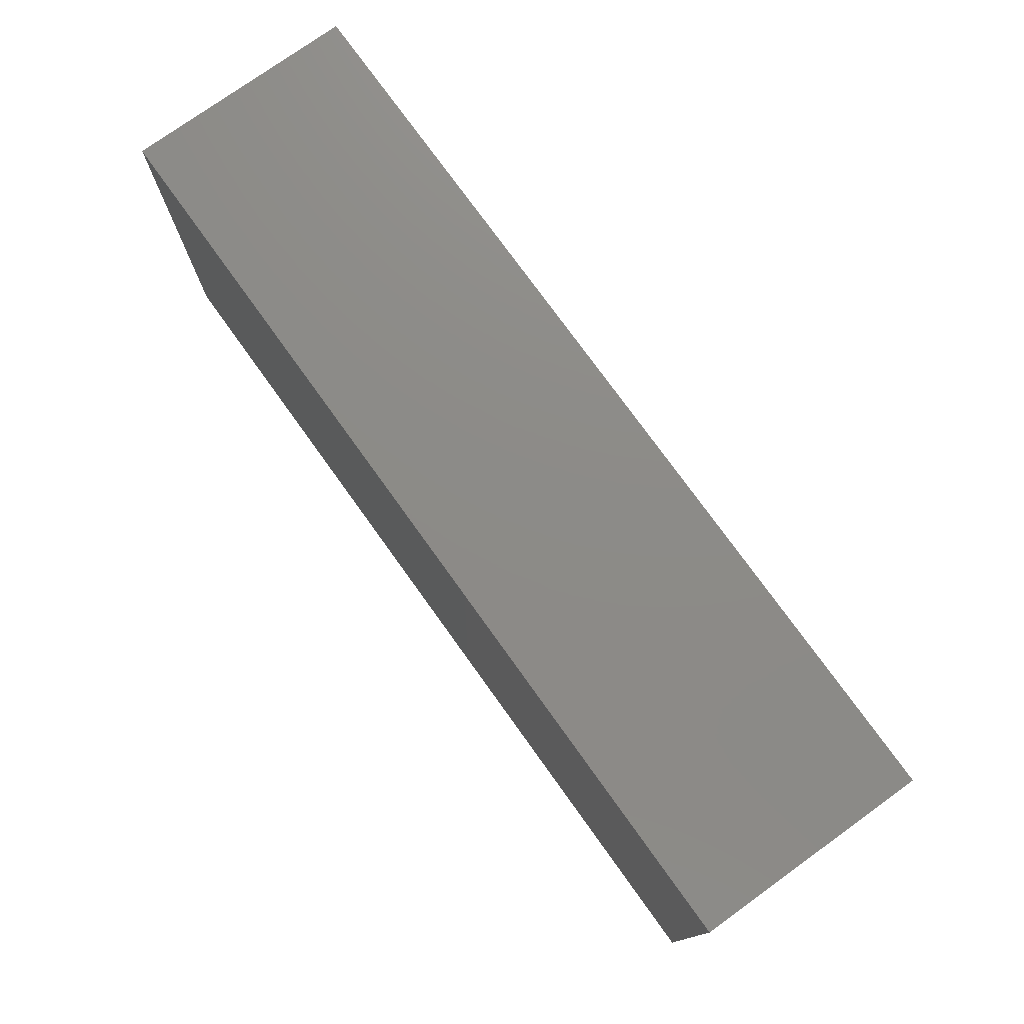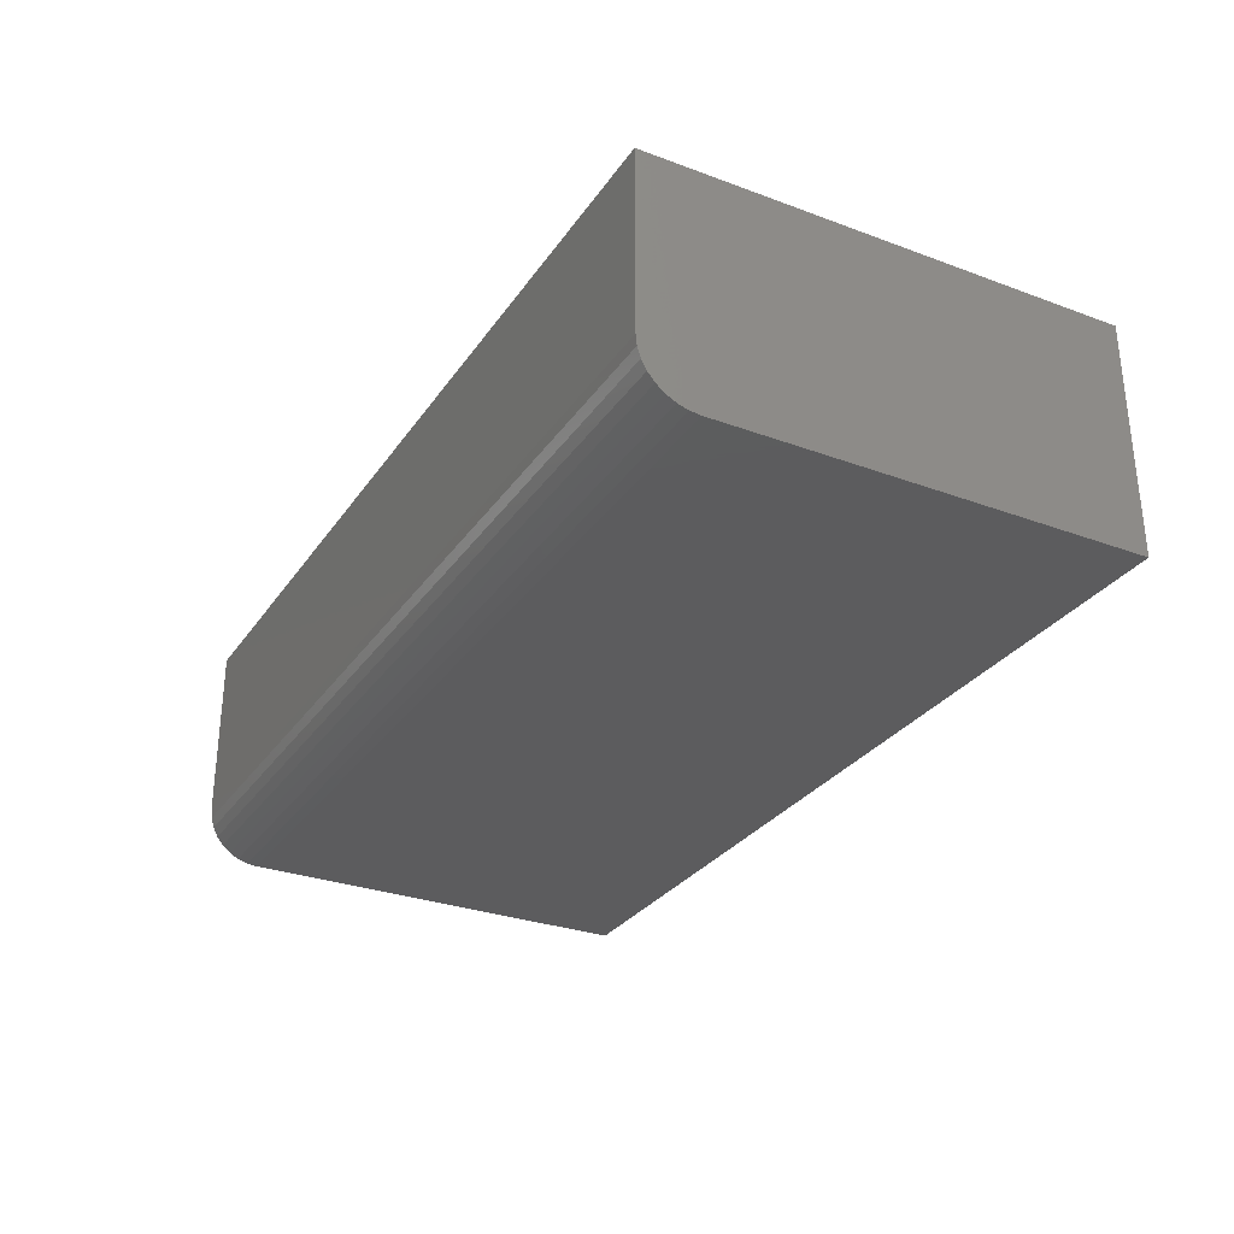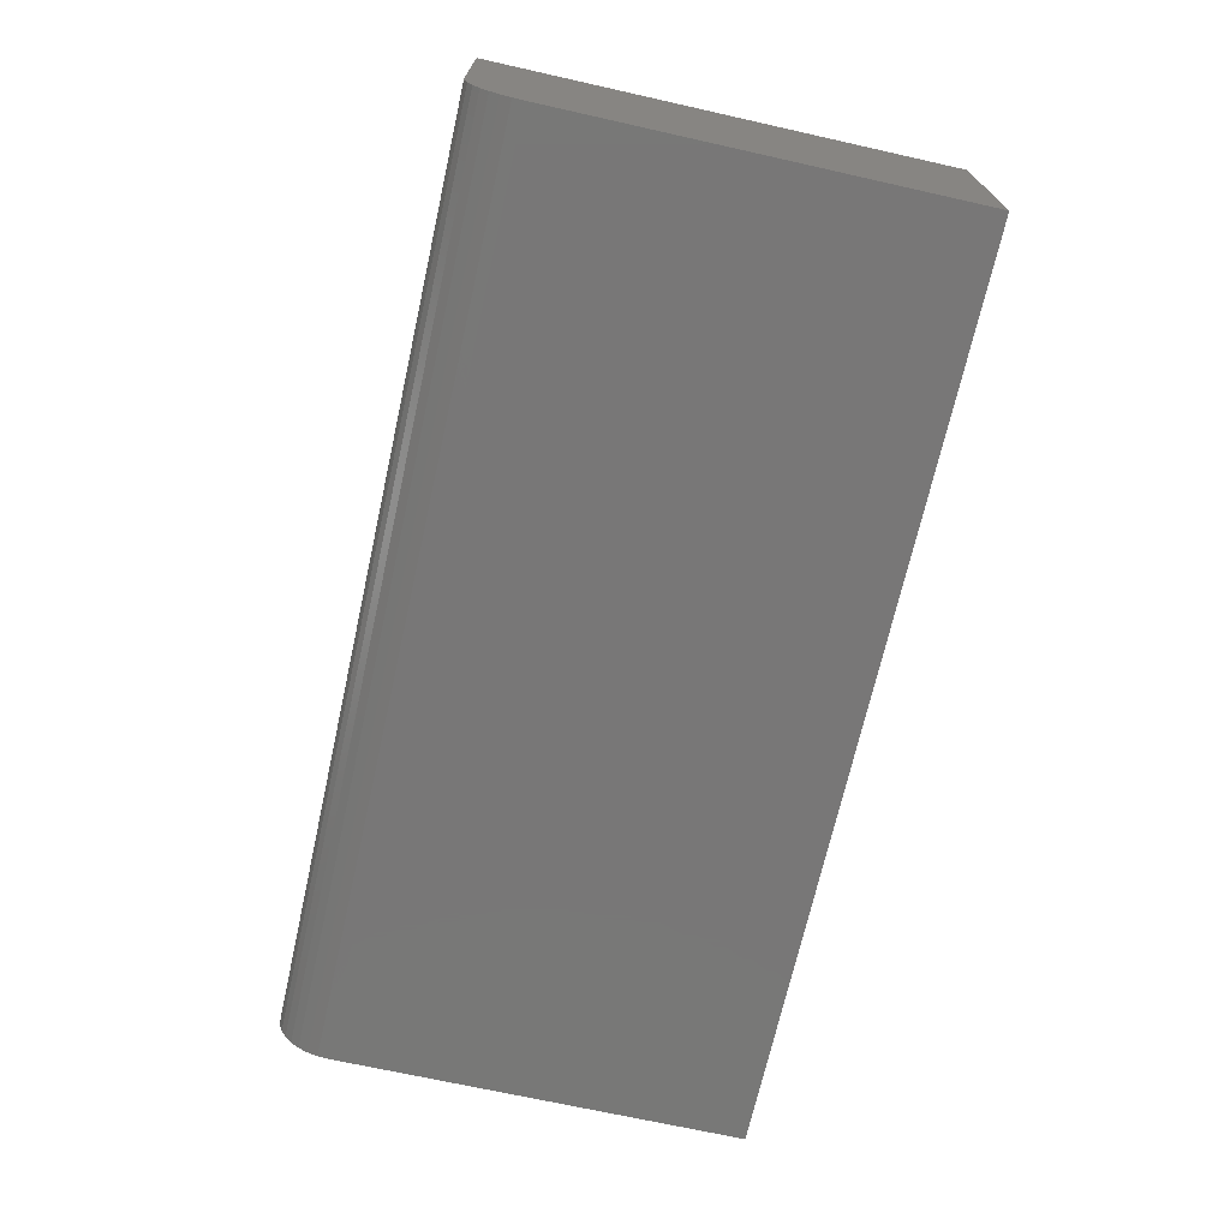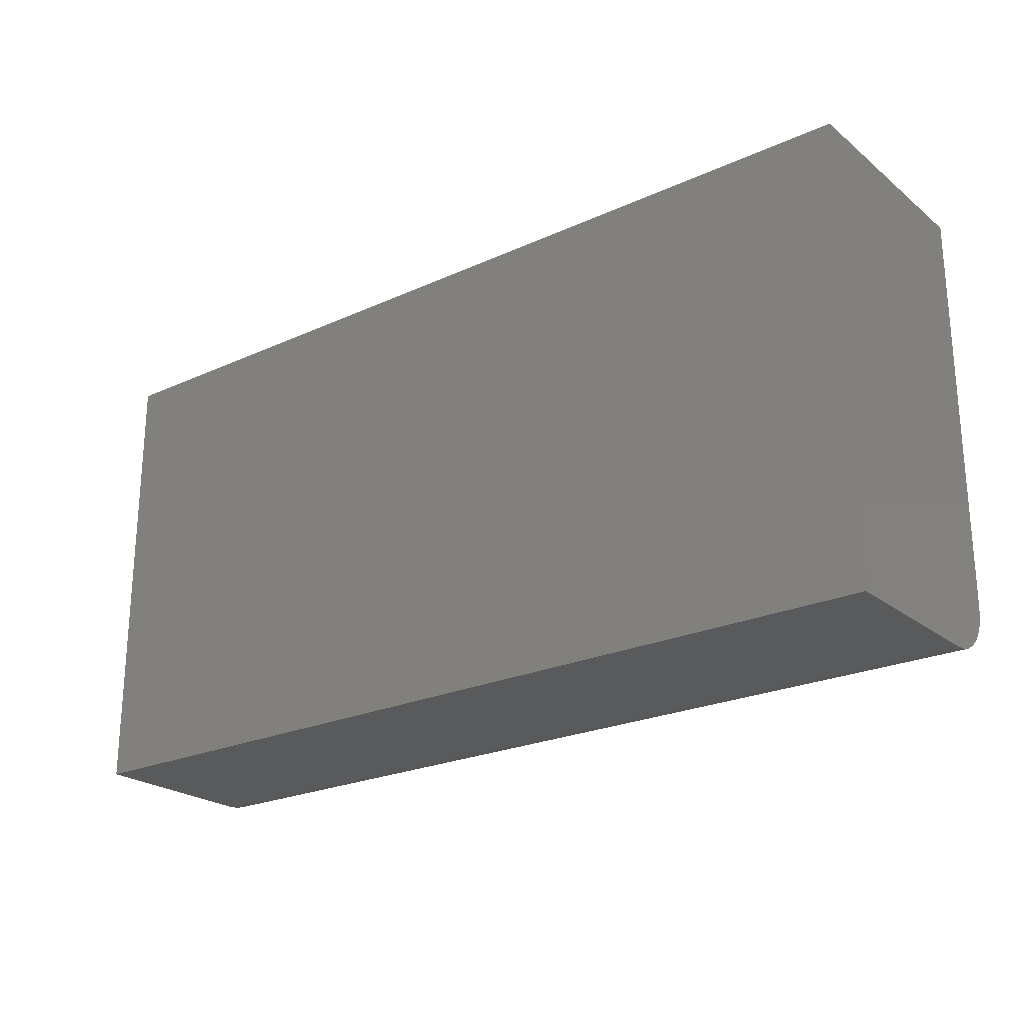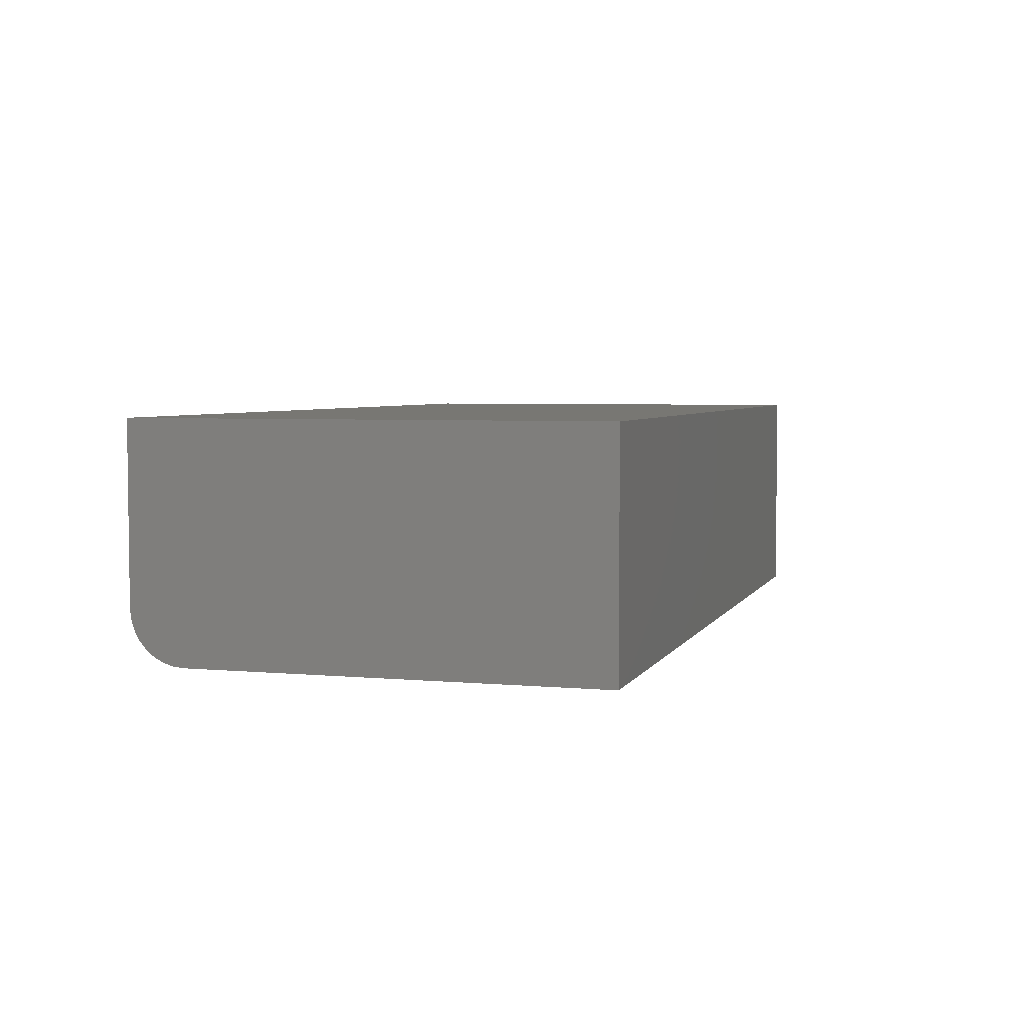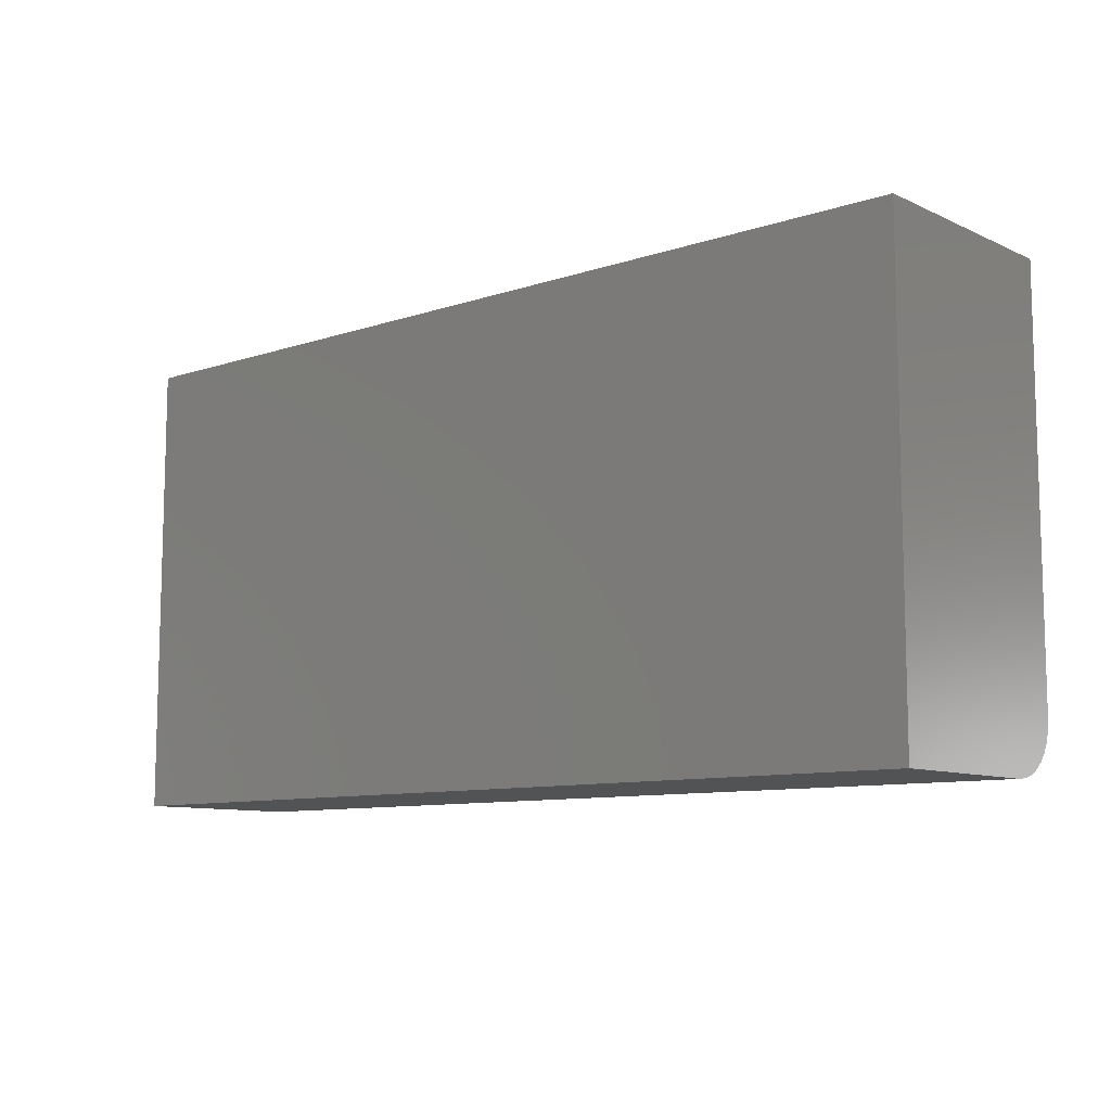
<metadata>
{"format":"stl","ext":"stl","renderer":"f3d","projection":"perspective","resolution":1024,"background":"white","views":[{"elev":76.2,"azim":54.3,"up":"+Z"},{"elev":-29.9,"azim":-118.3,"up":"+Y"},{"elev":-70.1,"azim":-102.6,"up":"+Y"},{"elev":-23.4,"azim":-142.5,"up":"+Z"},{"elev":4.3,"azim":-73.4,"up":"+Y"},{"elev":-9.6,"azim":-139.3,"up":"+Z"}]}
</metadata>
<code>
# stl→obj: 24 verts, 44 faces
v -0.75 -0.2656 -0.1016
v 0.3125 -0.2656 -0.1016
v -0.75 -0.2656 0.3728
v 0.3125 -0.2656 0.3728
v -0.75 0 -0.1641
v -0.75 -0.2031 -0.1641
v -0.75 -0.2153 -0.1629
v -0.75 -0.227 -0.1593
v -0.75 -0.2378 -0.1535
v -0.75 -0.2473 -0.1458
v -0.75 -0.2551 -0.1363
v -0.75 -0.2609 -0.1255
v -0.75 -0.2644 -0.1138
v -0.75 2.98e-17 0.3728
v 0.3125 -0.2644 -0.1138
v 0.3125 -0.2609 -0.1255
v 0.3125 -0.2551 -0.1363
v 0.3125 -0.2473 -0.1458
v 0.3125 -0.2378 -0.1535
v 0.3125 -0.227 -0.1593
v 0.3125 -0.2153 -0.1629
v 0.3125 -0.2031 -0.1641
v 0.3125 1.18e-16 -0.1641
v 0.3125 1.478e-16 0.3728
f 1 2 3
f 3 2 4
f 5 6 7
f 5 7 8
f 5 8 9
f 5 9 10
f 5 10 11
f 5 11 12
f 5 12 13
f 5 13 1
f 5 1 3
f 5 3 14
f 2 15 16
f 2 16 17
f 2 17 18
f 2 18 19
f 2 19 20
f 2 20 21
f 2 21 22
f 2 22 23
f 2 23 24
f 2 24 4
f 6 5 22
f 22 5 23
f 6 22 7
f 7 22 21
f 7 21 8
f 8 21 20
f 8 20 9
f 9 20 19
f 9 19 10
f 10 19 18
f 10 18 11
f 11 18 17
f 11 17 12
f 12 17 16
f 12 16 13
f 13 16 15
f 13 15 1
f 1 15 2
f 5 14 23
f 23 14 24
f 4 24 3
f 3 24 14

</code>
